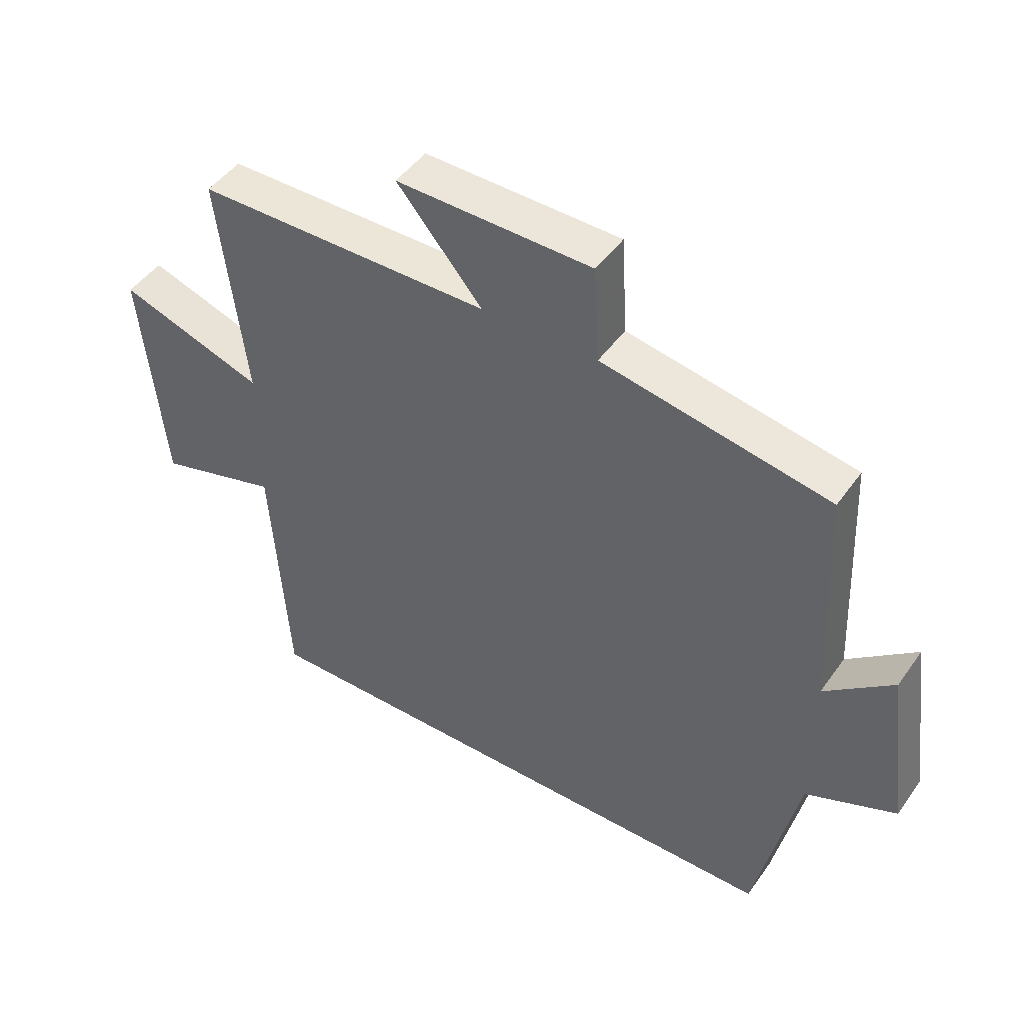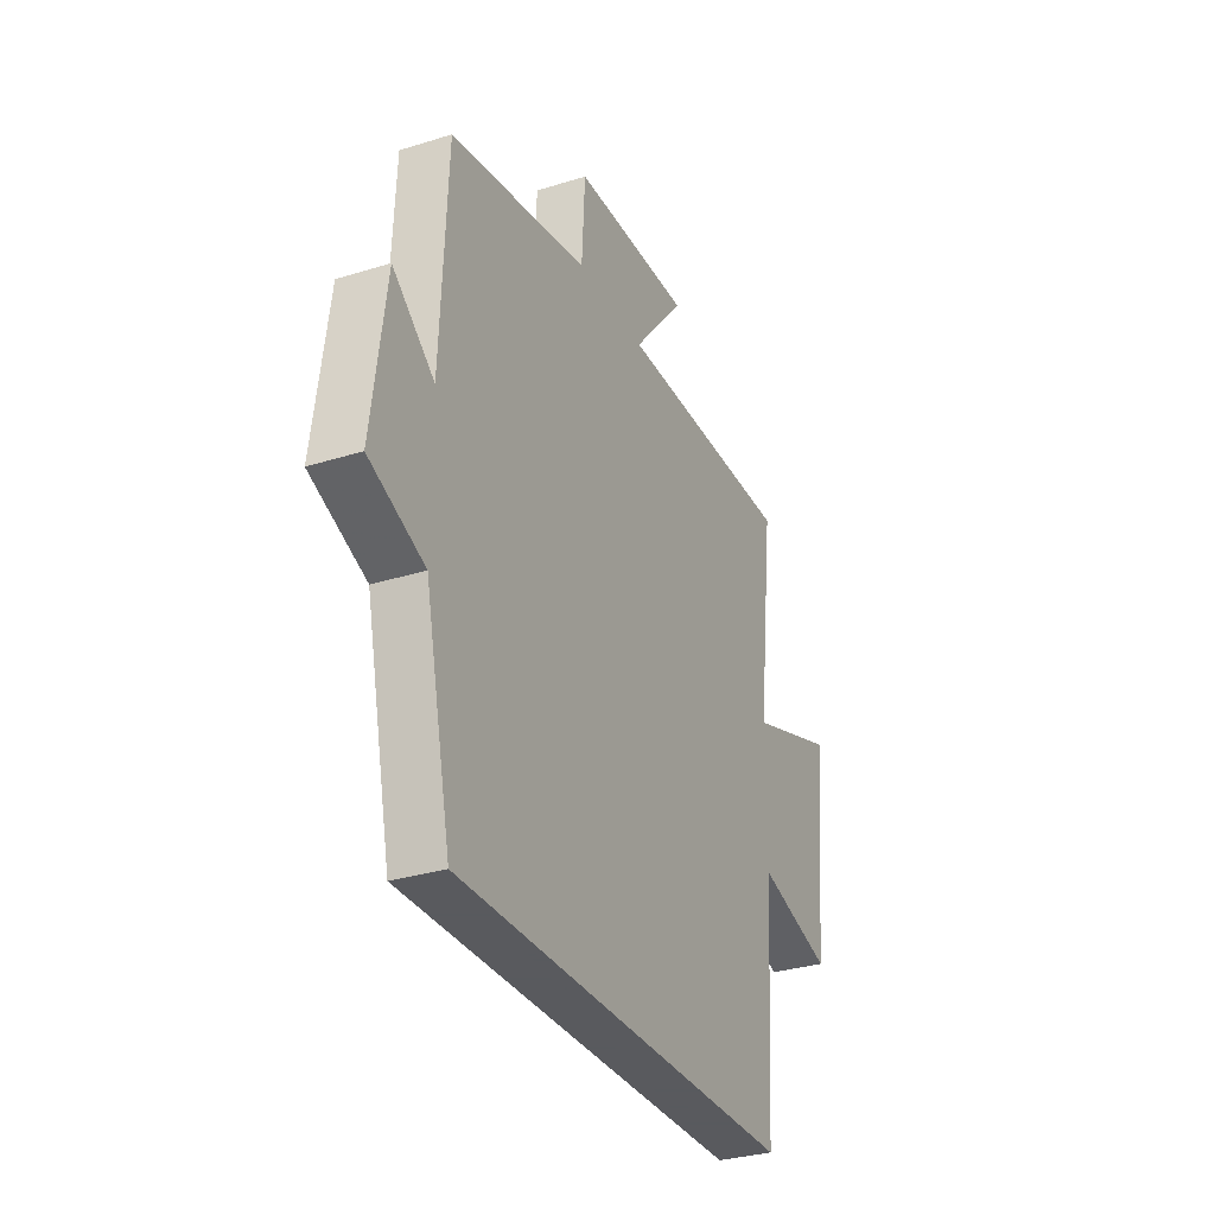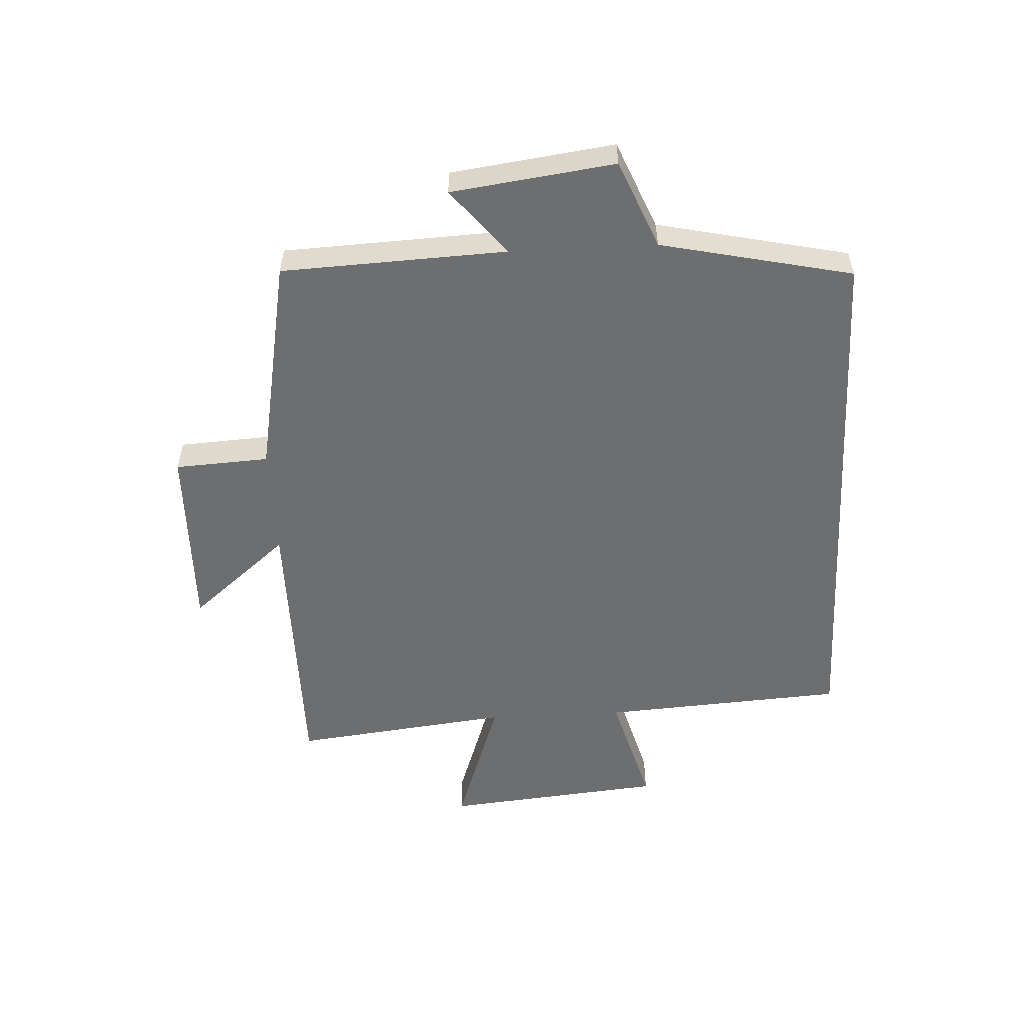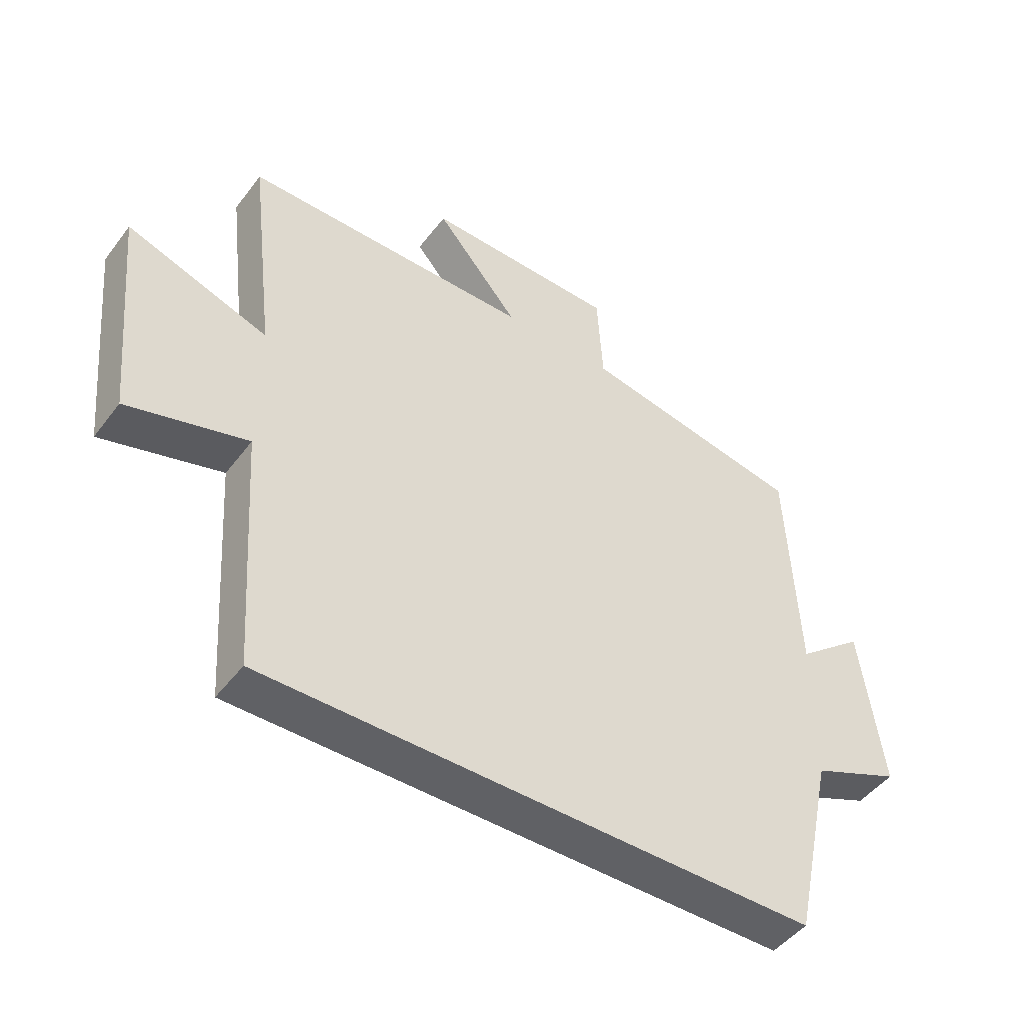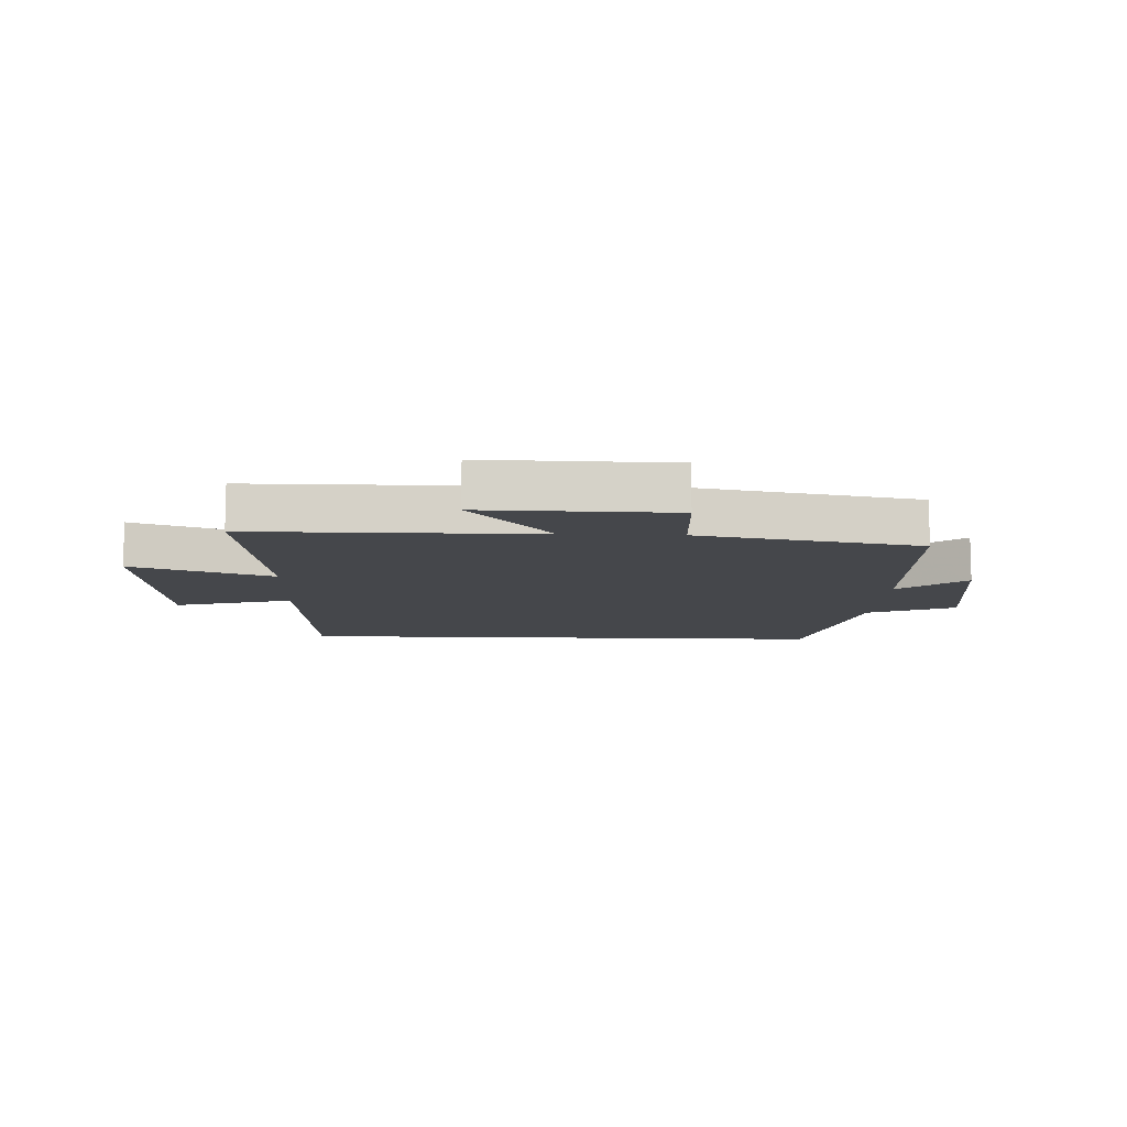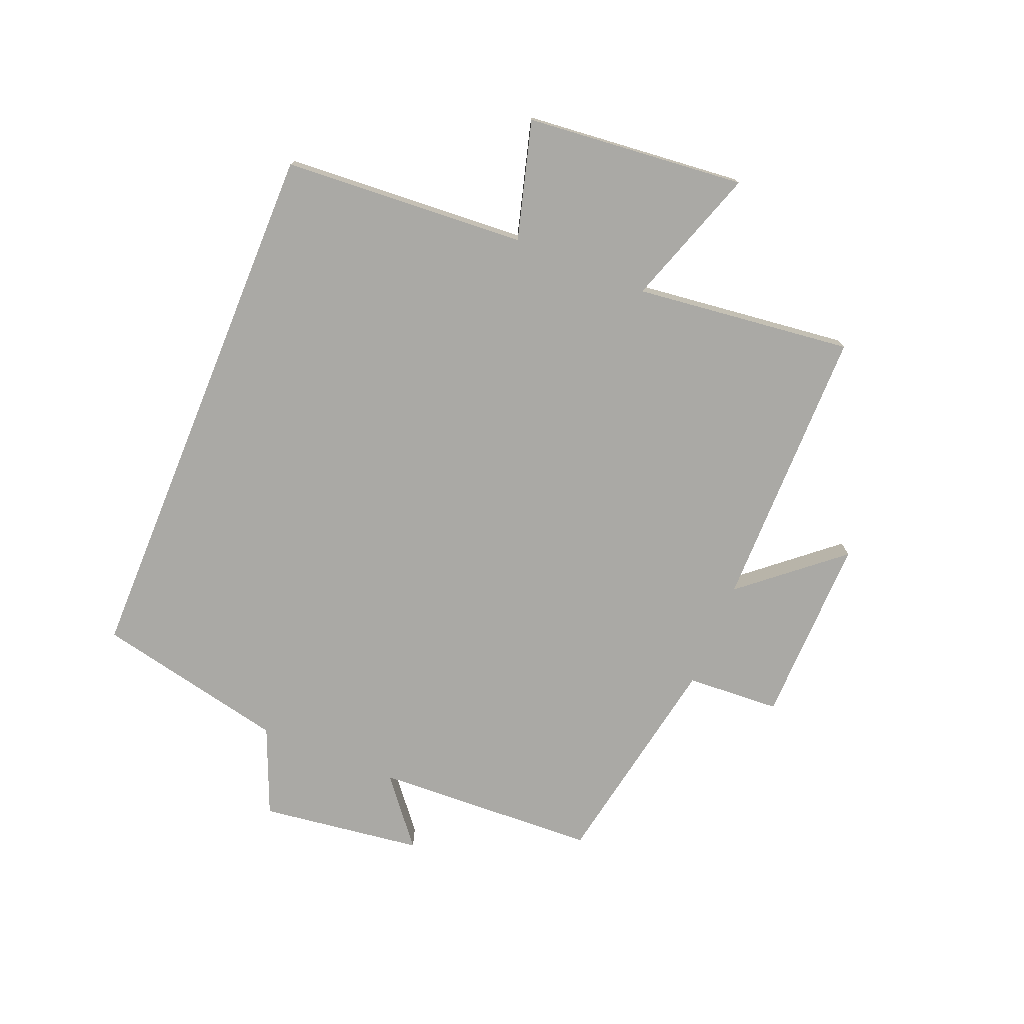
<metadata>
{"format":"obj","ext":"obj","renderer":"f3d","projection":"perspective","resolution":1024,"background":"white","views":[{"elev":46.7,"azim":33.3,"up":"+Z"},{"elev":-31.2,"azim":114.1,"up":"+Z"},{"elev":-54.2,"azim":92.9,"up":"+Y"},{"elev":-47.4,"azim":-35.2,"up":"+Z"},{"elev":-10.5,"azim":-2.4,"up":"+Y"},{"elev":-75.4,"azim":-112.2,"up":"+Y"}]}
</metadata>
<code>
v -0.543 0.07 0.499
v -0.069 0.07 0.5
v -0.206 0.07 0.662
v 0.108 0.07 0.656
v 0.117 0.07 0.5
v 0.483 0.07 0.432
v 0.5 0.07 0.06
v 0.61 0.07 0.149
v 0.646 0.07 -0.121
v 0.5 0.07 -0.182
v 0.431 0.07 -0.5
v -0.473 0.07 -0.5
v -0.5 0.07 -0.095
v -0.696 0.07 -0.15
v -0.732 0.07 0.216
v -0.5 0.07 0.137
v -0.543 0 0.499
v -0.069 0 0.5
v -0.206 0 0.662
v 0.108 0 0.656
v 0.117 0 0.5
v 0.483 0 0.432
v 0.5 0 0.06
v 0.61 0 0.149
v 0.646 0 -0.121
v 0.5 0 -0.182
v 0.431 0 -0.5
v -0.473 0 -0.5
v -0.5 0 -0.095
v -0.696 0 -0.15
v -0.732 0 0.216
v -0.5 0 0.137
f 13 14 15 16
f 12 13 16
f 11 12 16
f 10 11 16
f 10 16 1 2
f 7 8 9 10
f 7 10 2
f 6 7 2
f 5 6 2
f 2 3 4 5
f 32 31 30 29
f 32 29 28
f 32 28 27
f 32 27 26
f 18 17 32 26
f 26 25 24 23
f 18 26 23
f 18 23 22
f 18 22 21
f 21 20 19 18
f 1 17 18 2
f 2 18 19 3
f 3 19 20 4
f 4 20 21 5
f 5 21 22 6
f 6 22 23 7
f 7 23 24 8
f 8 24 25 9
f 9 25 26 10
f 10 26 27 11
f 11 27 28 12
f 12 28 29 13
f 13 29 30 14
f 14 30 31 15
f 15 31 32 16
f 16 32 17 1

</code>
